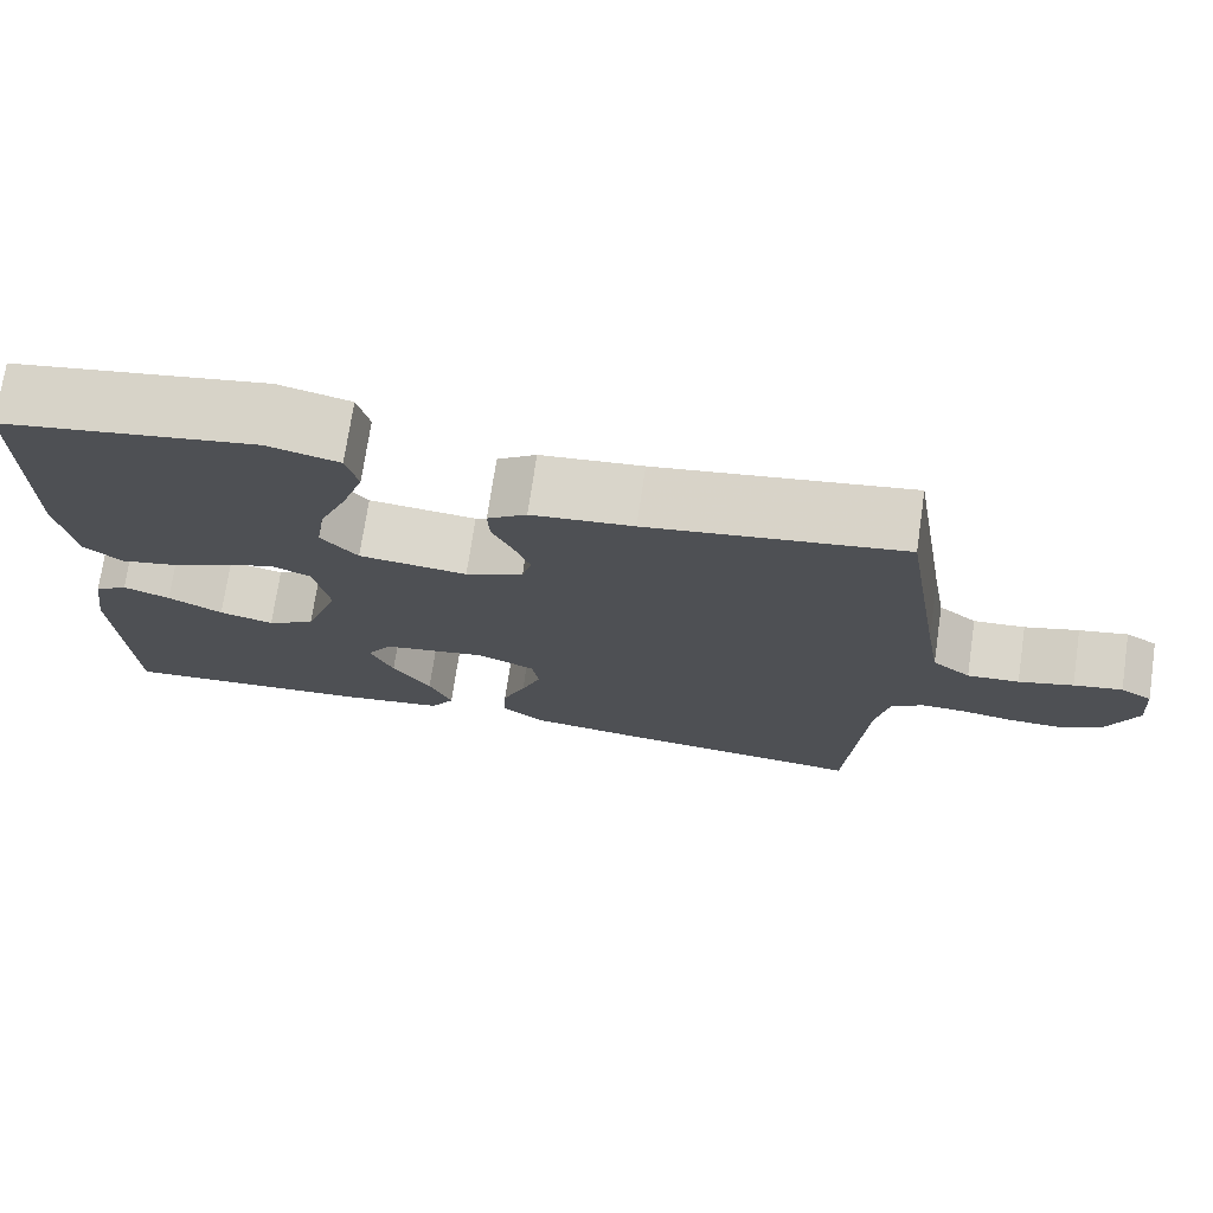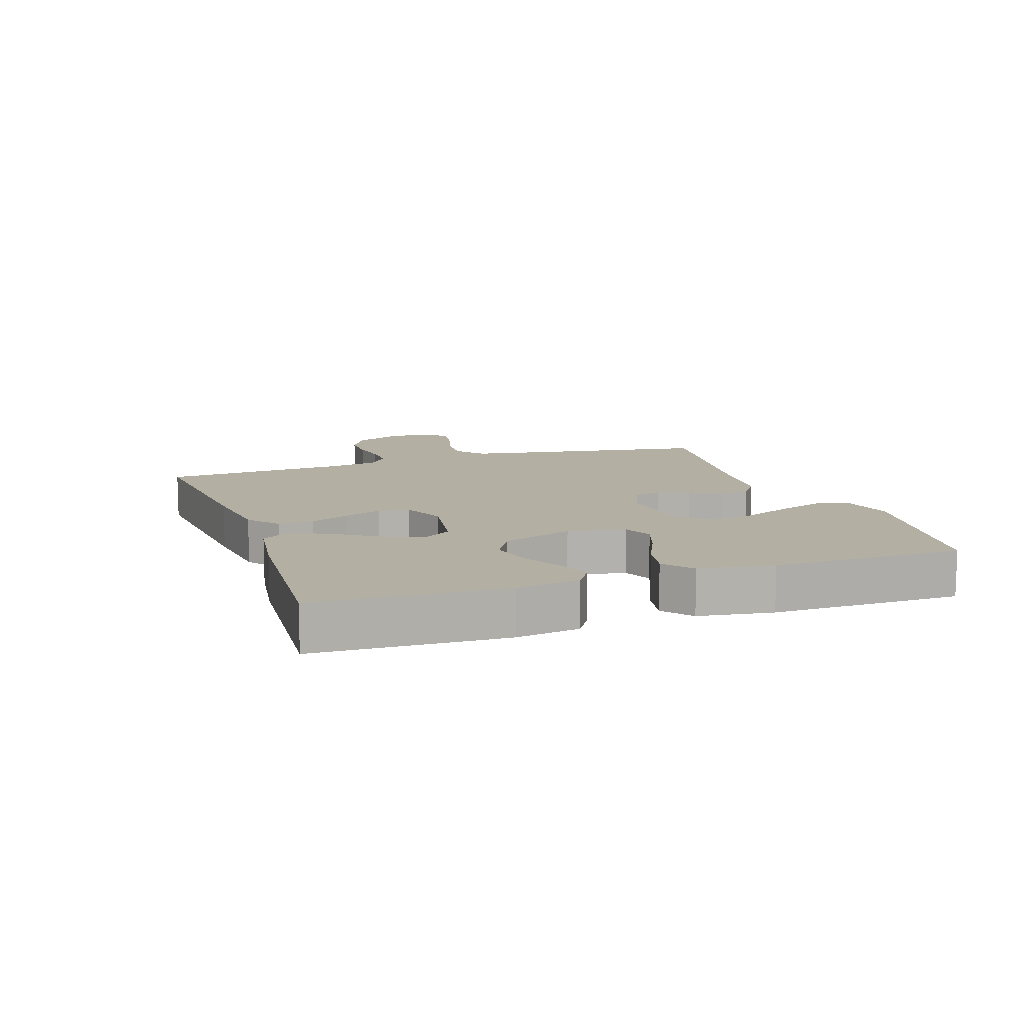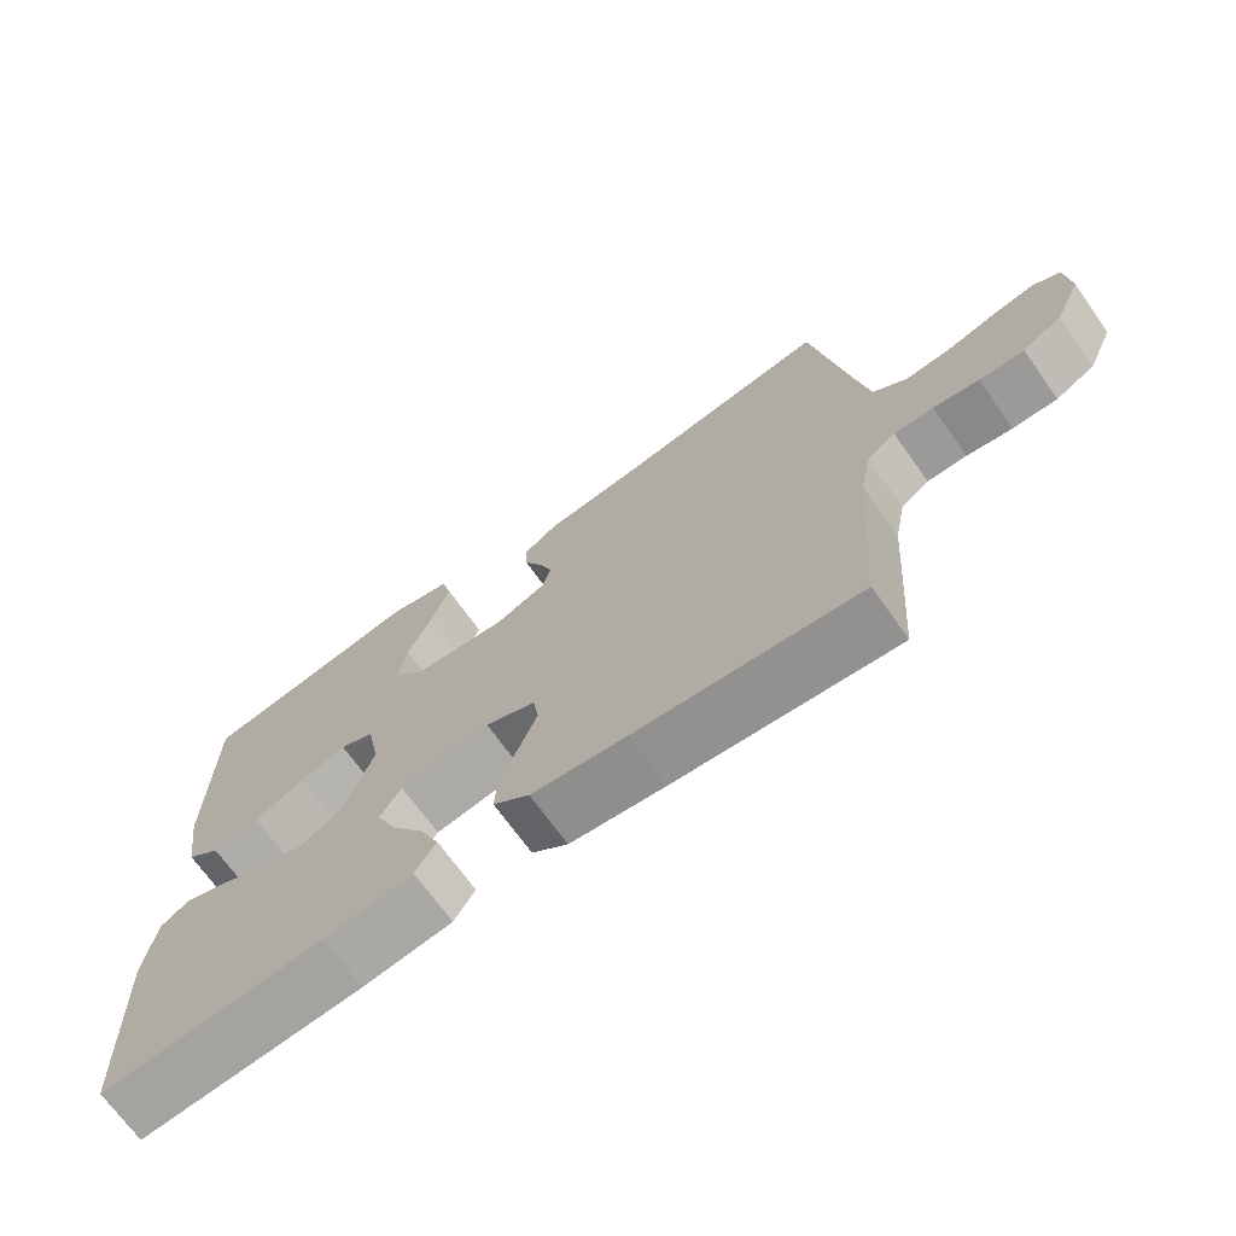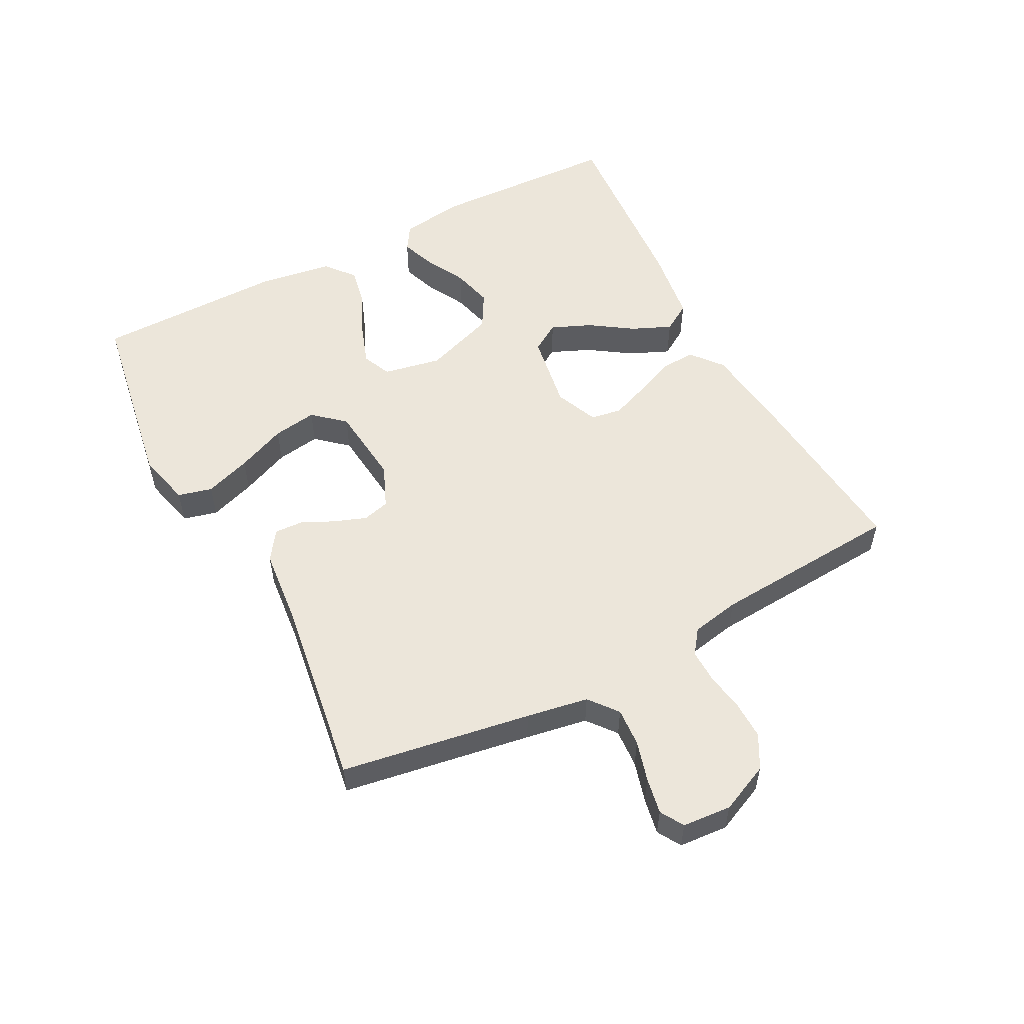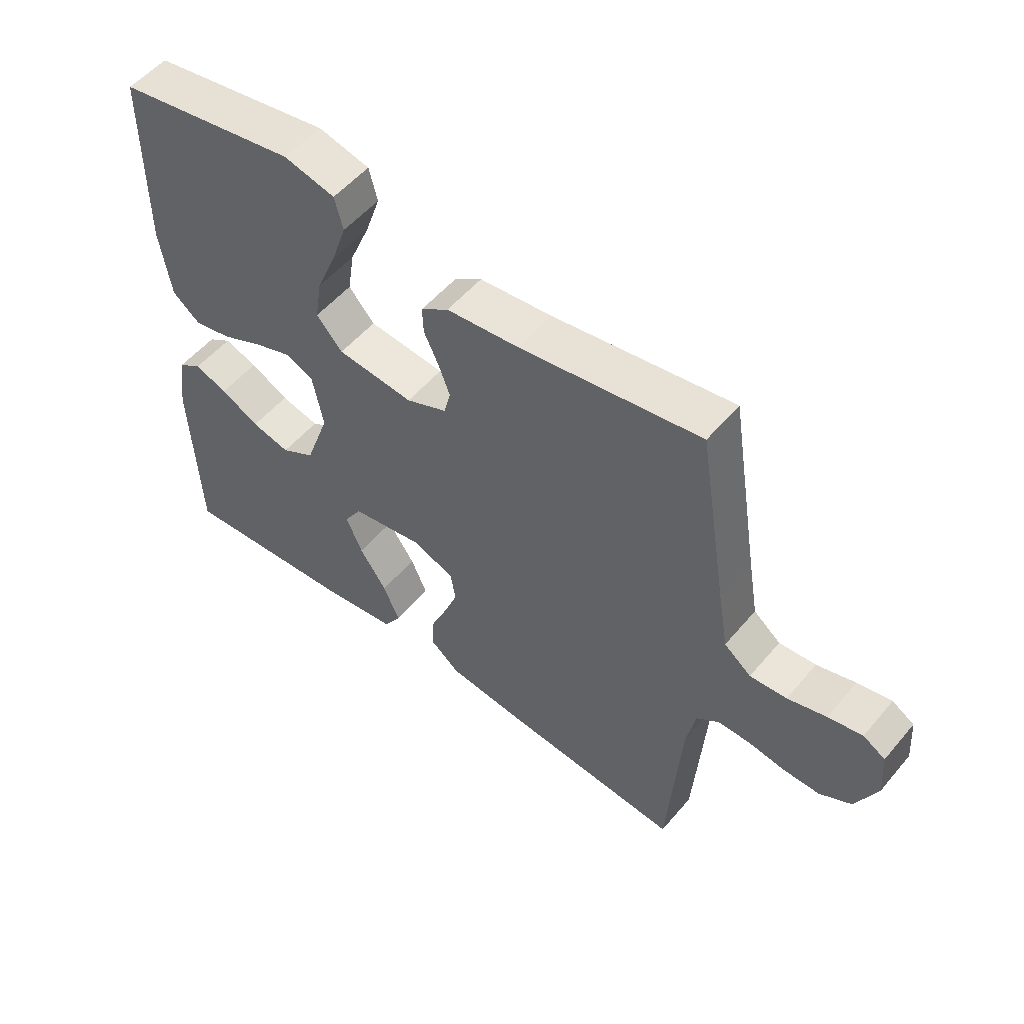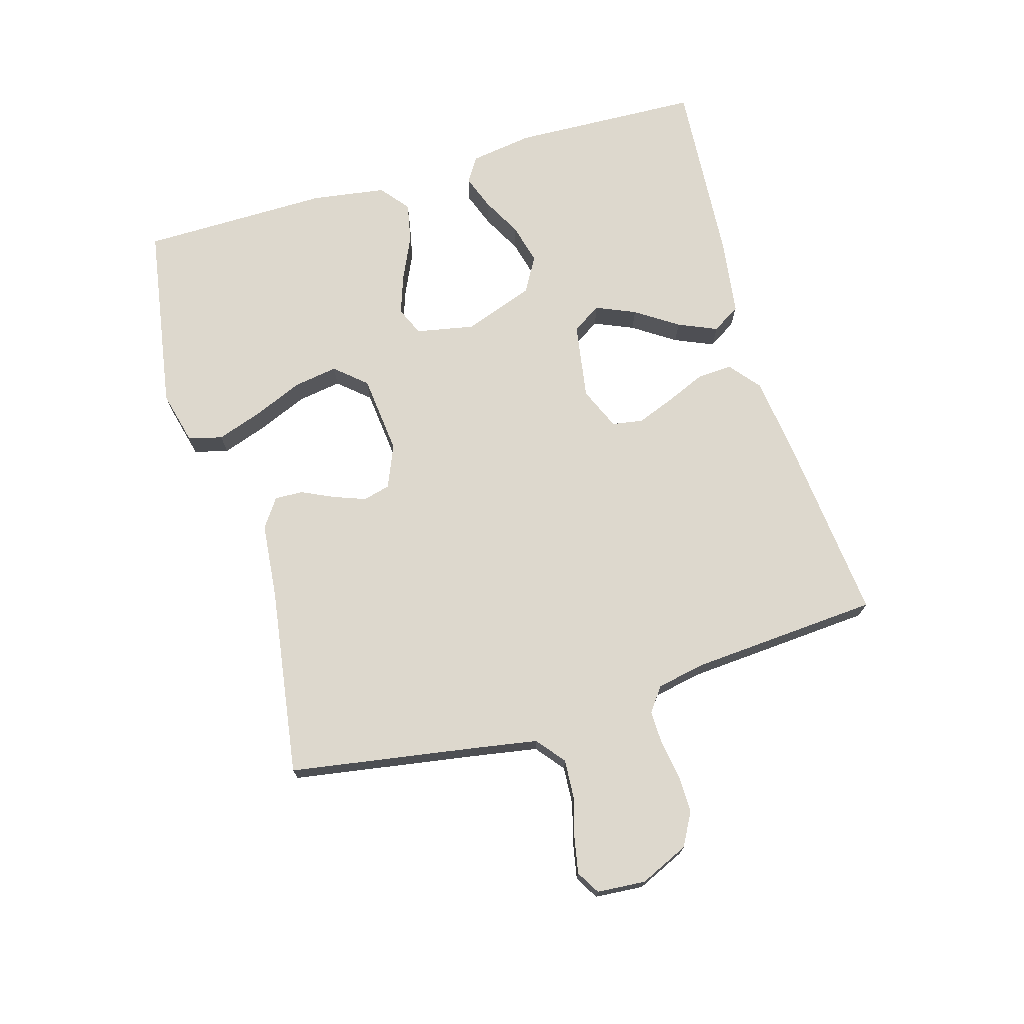
<metadata>
{"format":"obj","ext":"obj","renderer":"f3d","projection":"perspective","resolution":1024,"background":"white","views":[{"elev":73.1,"azim":8.4,"up":"+Z"},{"elev":11.2,"azim":-108.9,"up":"+Y"},{"elev":-70.0,"azim":35.5,"up":"+Z"},{"elev":54.5,"azim":62.3,"up":"+Y"},{"elev":53.5,"azim":39.1,"up":"+Z"},{"elev":72.1,"azim":73.6,"up":"+Y"}]}
</metadata>
<code>
v 0.5 0.07 -0.5
v 0.2 0.07 -0.471
v 0.072 0.07 -0.455
v 0.023 0.07 -0.415
v 0.026 0.07 -0.359
v 0.053 0.07 -0.296
v 0.076 0.07 -0.236
v 0.068 0.07 -0.187
v 0 0.07 -0.158
v -0.122 0.07 -0.178
v -0.151 0.07 -0.224
v -0.124 0.07 -0.287
v -0.079 0.07 -0.354
v -0.052 0.07 -0.416
v -0.08 0.07 -0.461
v -0.2 0.07 -0.478
v -0.5 0.07 -0.5
v -0.512 0.07 -0.2
v -0.497 0.07 -0.1
v -0.458 0.07 -0.075
v -0.403 0.07 -0.095
v -0.339 0.07 -0.129
v -0.275 0.07 -0.145
v -0.219 0.07 -0.113
v -0.179 0.07 0
v -0.197 0.07 0.092
v -0.243 0.07 0.112
v -0.306 0.07 0.09
v -0.375 0.07 0.058
v -0.438 0.07 0.045
v -0.484 0.07 0.082
v -0.502 0.07 0.2
v -0.5 0.07 0.5
v -0.2 0.07 0.55
v -0.115 0.07 0.529
v -0.101 0.07 0.475
v -0.126 0.07 0.402
v -0.159 0.07 0.324
v -0.17 0.07 0.254
v -0.127 0.07 0.205
v 0 0.07 0.192
v 0.068 0.07 0.221
v 0.079 0.07 0.264
v 0.06 0.07 0.315
v 0.036 0.07 0.366
v 0.034 0.07 0.411
v 0.08 0.07 0.443
v 0.2 0.07 0.455
v 0.5 0.07 0.5
v 0.549 0.07 0.2
v 0.566 0.07 0.102
v 0.611 0.07 0.066
v 0.672 0.07 0.07
v 0.736 0.07 0.088
v 0.793 0.07 0.099
v 0.83 0.07 0.077
v 0.836 0.07 0
v 0.801 0.07 -0.078
v 0.748 0.07 -0.107
v 0.688 0.07 -0.106
v 0.627 0.07 -0.096
v 0.574 0.07 -0.095
v 0.536 0.07 -0.123
v 0.521 0.07 -0.2
v 0.5 0 -0.5
v 0.2 0 -0.471
v 0.072 0 -0.455
v 0.023 0 -0.415
v 0.026 0 -0.359
v 0.053 0 -0.296
v 0.076 0 -0.236
v 0.068 0 -0.187
v 0 0 -0.158
v -0.122 0 -0.178
v -0.151 0 -0.224
v -0.124 0 -0.287
v -0.079 0 -0.354
v -0.052 0 -0.416
v -0.08 0 -0.461
v -0.2 0 -0.478
v -0.5 0 -0.5
v -0.512 0 -0.2
v -0.497 0 -0.1
v -0.458 0 -0.075
v -0.403 0 -0.095
v -0.339 0 -0.129
v -0.275 0 -0.145
v -0.219 0 -0.113
v -0.179 0 0
v -0.197 0 0.092
v -0.243 0 0.112
v -0.306 0 0.09
v -0.375 0 0.058
v -0.438 0 0.045
v -0.484 0 0.082
v -0.502 0 0.2
v -0.5 0 0.5
v -0.2 0 0.55
v -0.115 0 0.529
v -0.101 0 0.475
v -0.126 0 0.402
v -0.159 0 0.324
v -0.17 0 0.254
v -0.127 0 0.205
v 0 0 0.192
v 0.068 0 0.221
v 0.079 0 0.264
v 0.06 0 0.315
v 0.036 0 0.366
v 0.034 0 0.411
v 0.08 0 0.443
v 0.2 0 0.455
v 0.5 0 0.5
v 0.549 0 0.2
v 0.566 0 0.102
v 0.611 0 0.066
v 0.672 0 0.07
v 0.736 0 0.088
v 0.793 0 0.099
v 0.83 0 0.077
v 0.836 0 0
v 0.801 0 -0.078
v 0.748 0 -0.107
v 0.688 0 -0.106
v 0.627 0 -0.096
v 0.574 0 -0.095
v 0.536 0 -0.123
v 0.521 0 -0.2
f 58 59 60 61
f 58 61 62
f 57 58 62
f 56 57 62
f 53 54 55 56
f 52 53 56 62
f 51 52 62 63
f 48 49 50
f 44 45 46 47
f 43 44 47 48
f 42 43 48 50
f 35 36 37 38
f 33 34 35 38
f 33 38 39
f 32 33 39 40
f 28 29 30 31
f 27 28 31 32
f 19 20 21 22
f 19 22 23
f 18 19 23
f 17 18 23
f 16 17 23 24
f 12 13 14 15
f 11 12 15 16
f 3 4 5 6
f 3 6 7
f 64 1 2 3
f 64 3 7
f 63 64 7 8
f 51 63 8 9
f 41 42 50 51
f 41 51 9 10
f 27 32 40 41
f 26 27 41
f 25 26 41 10
f 11 16 24 25
f 10 11 25
f 125 124 123 122
f 126 125 122
f 126 122 121
f 126 121 120
f 120 119 118 117
f 126 120 117 116
f 127 126 116 115
f 114 113 112
f 111 110 109 108
f 112 111 108 107
f 114 112 107 106
f 102 101 100 99
f 102 99 98 97
f 103 102 97
f 104 103 97 96
f 95 94 93 92
f 96 95 92 91
f 86 85 84 83
f 87 86 83
f 87 83 82
f 87 82 81
f 88 87 81 80
f 79 78 77 76
f 80 79 76 75
f 70 69 68 67
f 71 70 67
f 67 66 65 128
f 71 67 128
f 72 71 128 127
f 73 72 127 115
f 115 114 106 105
f 74 73 115 105
f 105 104 96 91
f 105 91 90
f 74 105 90 89
f 89 88 80 75
f 89 75 74
f 1 65 66 2
f 2 66 67 3
f 3 67 68 4
f 4 68 69 5
f 5 69 70 6
f 6 70 71 7
f 7 71 72 8
f 8 72 73 9
f 9 73 74 10
f 10 74 75 11
f 11 75 76 12
f 12 76 77 13
f 13 77 78 14
f 14 78 79 15
f 15 79 80 16
f 16 80 81 17
f 17 81 82 18
f 18 82 83 19
f 19 83 84 20
f 20 84 85 21
f 21 85 86 22
f 22 86 87 23
f 23 87 88 24
f 24 88 89 25
f 25 89 90 26
f 26 90 91 27
f 27 91 92 28
f 28 92 93 29
f 29 93 94 30
f 30 94 95 31
f 31 95 96 32
f 32 96 97 33
f 33 97 98 34
f 34 98 99 35
f 35 99 100 36
f 36 100 101 37
f 37 101 102 38
f 38 102 103 39
f 39 103 104 40
f 40 104 105 41
f 41 105 106 42
f 42 106 107 43
f 43 107 108 44
f 44 108 109 45
f 45 109 110 46
f 46 110 111 47
f 47 111 112 48
f 48 112 113 49
f 49 113 114 50
f 50 114 115 51
f 51 115 116 52
f 52 116 117 53
f 53 117 118 54
f 54 118 119 55
f 55 119 120 56
f 56 120 121 57
f 57 121 122 58
f 58 122 123 59
f 59 123 124 60
f 60 124 125 61
f 61 125 126 62
f 62 126 127 63
f 63 127 128 64
f 64 128 65 1

</code>
